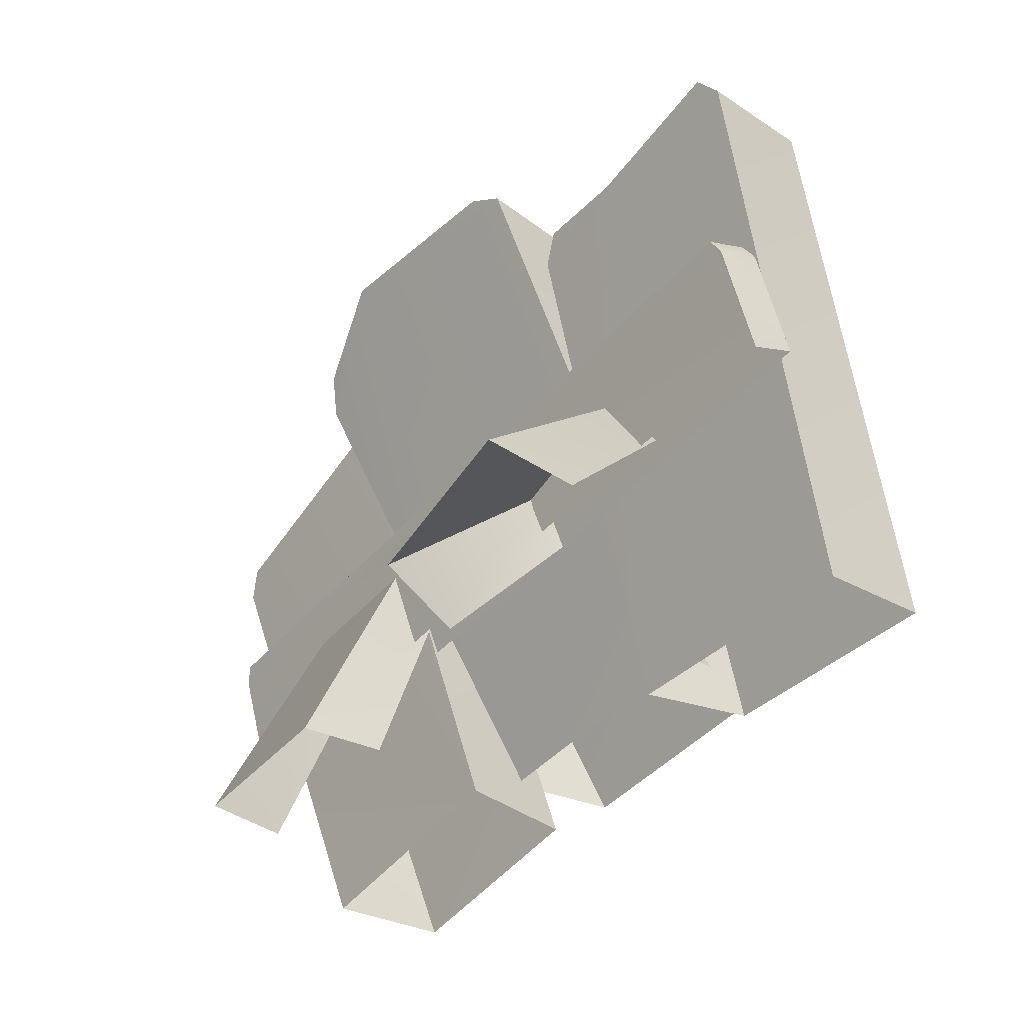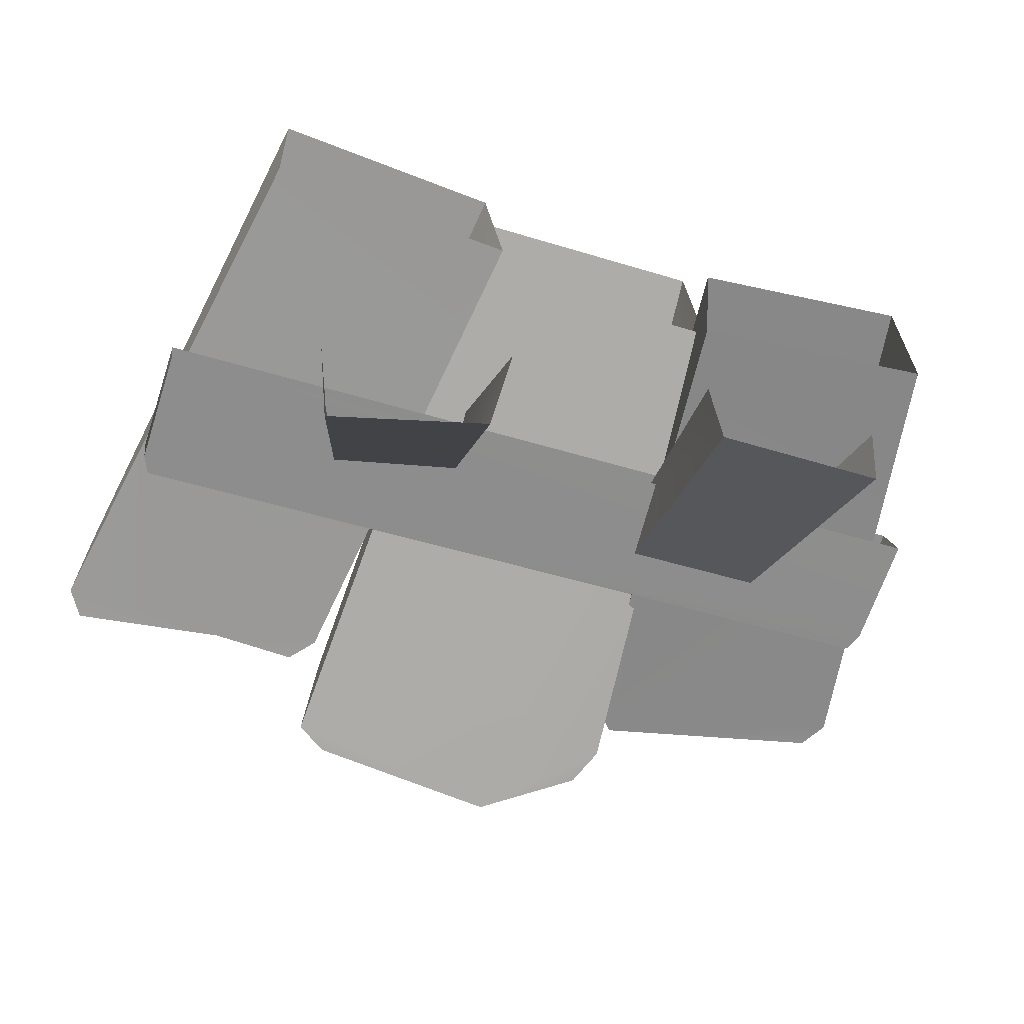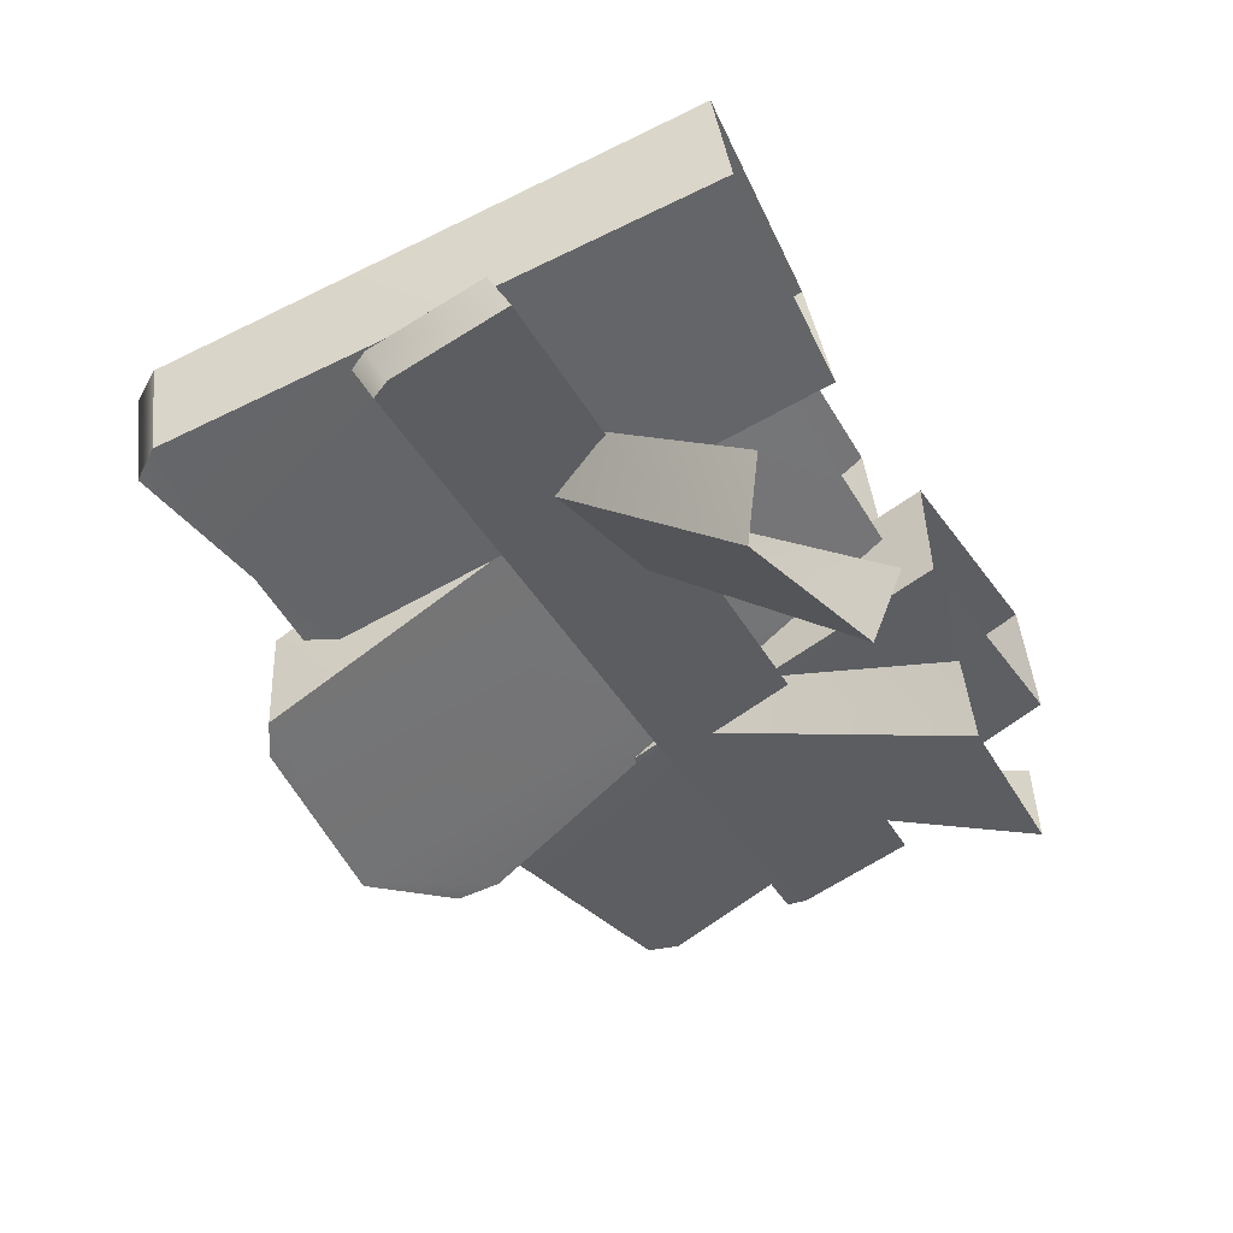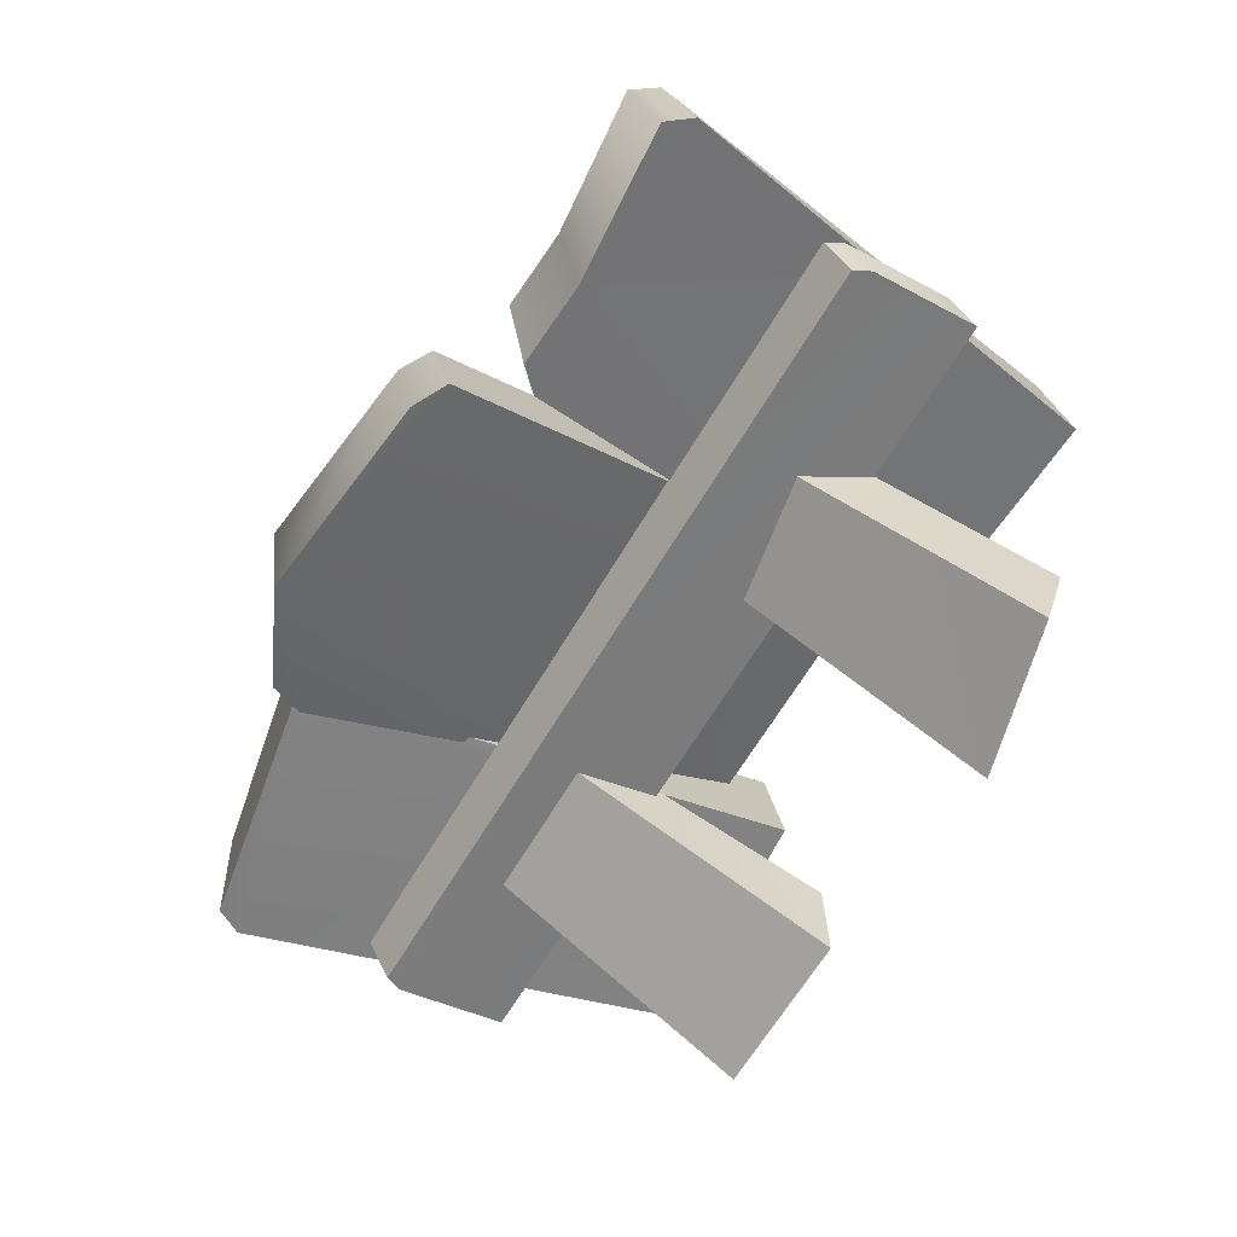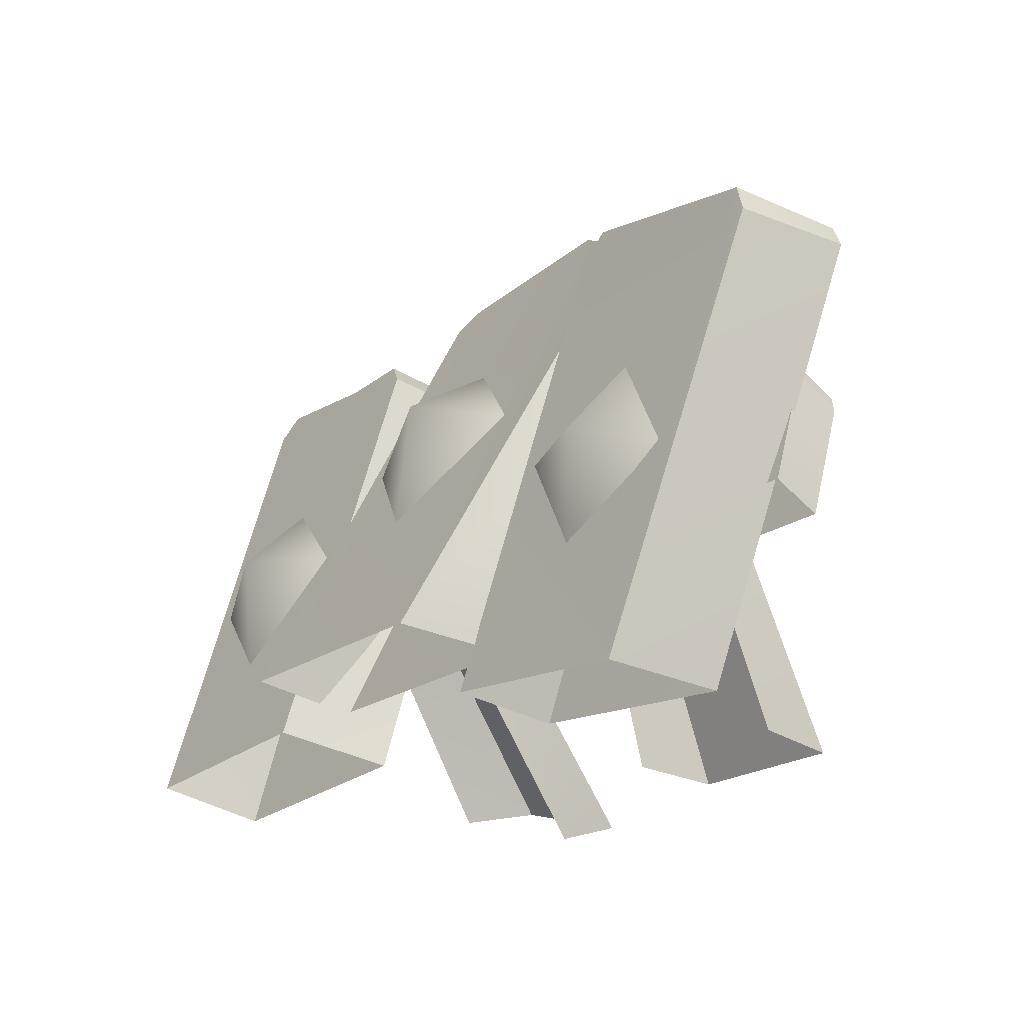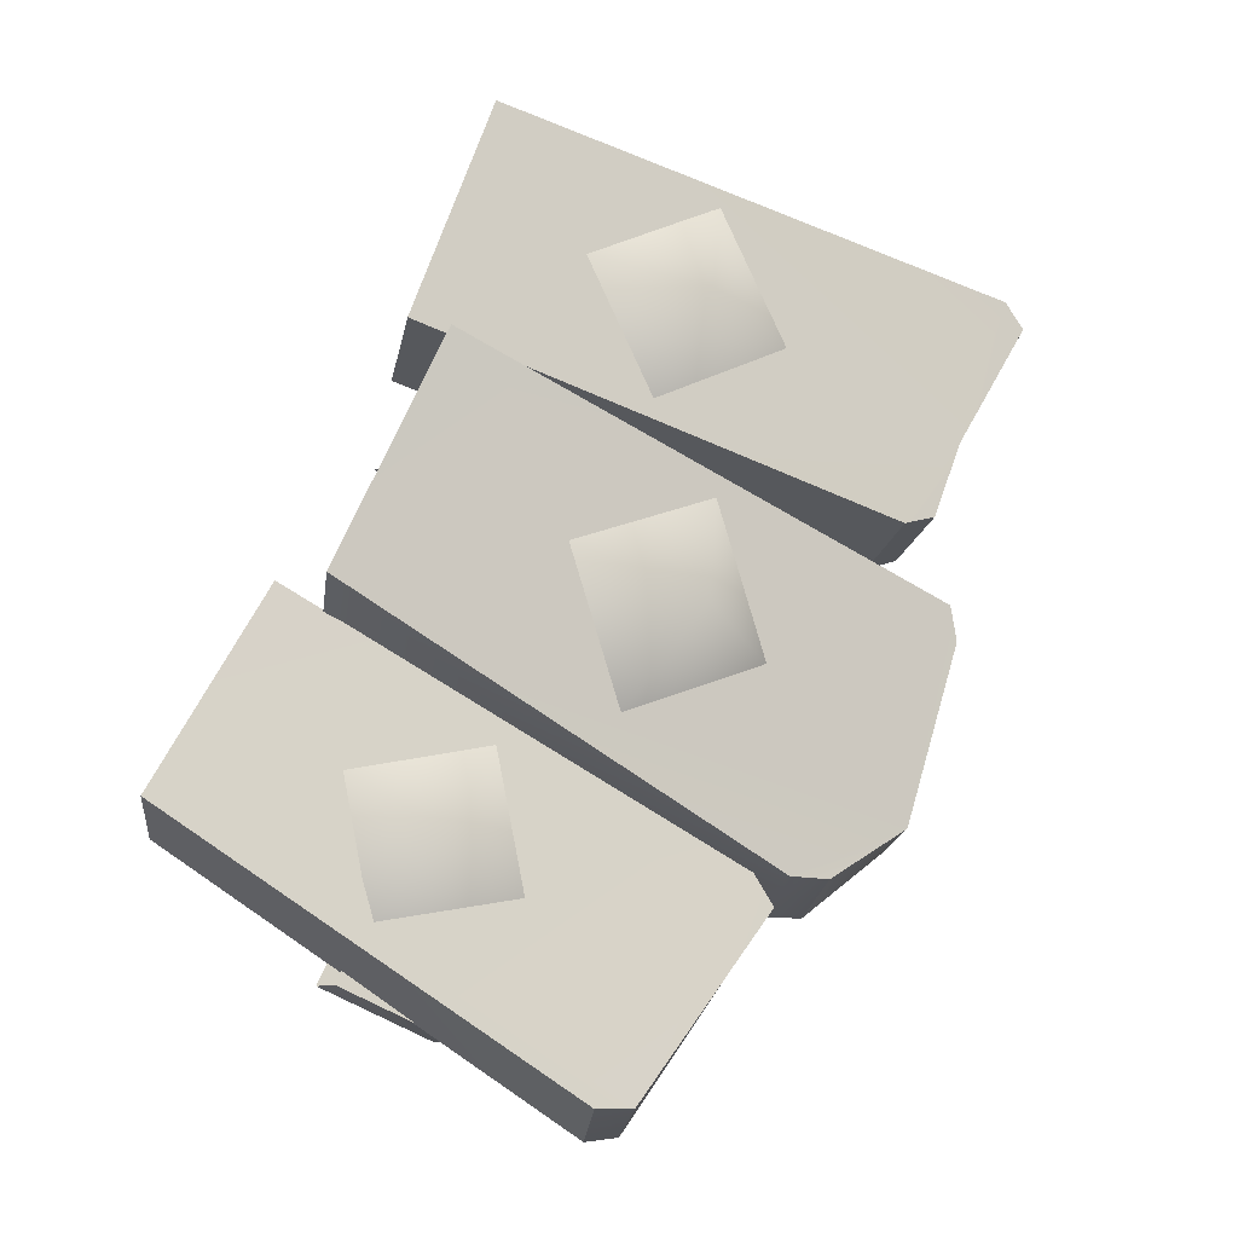
<metadata>
{"format":"obj","ext":"obj","renderer":"f3d","projection":"perspective","resolution":1024,"background":"white","views":[{"elev":-43.2,"azim":-127.8,"up":"+Y"},{"elev":-48.8,"azim":-19.1,"up":"+Z"},{"elev":-40.8,"azim":-63.0,"up":"+Z"},{"elev":-66.8,"azim":-121.3,"up":"+Z"},{"elev":-20.6,"azim":52.7,"up":"+Y"},{"elev":69.1,"azim":112.8,"up":"+Z"}]}
</metadata>
<code>
g obj_outdoor_fence_2_2
v 0.5012 1.079 -0.3876
v 0.2366 1.119 -0.5399
v 0.5136 1.066 -0.5279
v 0.2496 1.131 -0.3994
v 0.428 0.5116 -0.2478
v 0.5012 1.079 -0.3876
v 0.5189 1.041 -0.3789
v 0.2257 1.098 -0.3908
v 0.1666 0.5347 -0.2477
v 0.2496 1.131 -0.3994
v 0.428 0.5116 -0.2478
v 0.5339 1.034 -0.5188
v 0.4387 0.4993 -0.3881
v 0.5189 1.041 -0.3789
v 0.1507 0.5245 -0.3881
v 0.2366 1.119 -0.5399
v 0.2111 1.092 -0.5308
v 0.5339 1.034 -0.5188
v 0.4387 0.4993 -0.3881
v 0.5136 1.066 -0.5279
v 0.1507 0.5245 -0.3881
v 0.2257 1.098 -0.3908
v 0.1666 0.5347 -0.2477
v 0.2111 1.092 -0.5308
v 0.5012 1.079 -0.3876
v 0.5339 1.034 -0.5188
v 0.5189 1.041 -0.3789
v 0.5136 1.066 -0.5279
v 0.2366 1.119 -0.5399
v 0.2257 1.098 -0.3908
v 0.2111 1.092 -0.5308
v 0.2496 1.131 -0.3994
v -0.2438 1.132 -0.4239
v -0.3377 1.097 -0.5601
v -0.2354 1.103 -0.5627
v -0.3382 1.126 -0.4213
v -0.506 1.144 -0.4279
v -0.5197 1.114 -0.5667
v -0.5247 1.114 -0.4157
v -0.54 1.084 -0.5545
v -0.1453 0.5466 -0.2057
v -0.2081 1.076 -0.5516
v -0.1286 0.5225 -0.3445
v -0.2186 1.104 -0.4128
v -0.4279 0.5033 -0.3369
v -0.5247 1.114 -0.4157
v -0.4214 0.5275 -0.1981
v -0.54 1.084 -0.5545
v -0.2438 1.132 -0.4239
v -0.2081 1.076 -0.5516
v -0.2186 1.104 -0.4128
v -0.2354 1.103 -0.5627
v 0.1764 1.172 -0.4803
v 0.0763 1.212 -0.652
v 0.1934 1.156 -0.6159
v 0.07908 1.23 -0.5162
v -0.1438 1.205 -0.5015
v -0.16 1.187 -0.6374
v -0.1778 1.183 -0.49
v -0.1976 1.165 -0.6258
v 0.1632 0.6019 -0.1669
v 0.2149 1.116 -0.594
v 0.1788 0.5875 -0.3024
v 0.1959 1.132 -0.4583
v 0.1764 1.172 -0.4803
v 0.1934 1.156 -0.6159
v -0.1535 0.5883 -0.3023
v -0.1778 1.183 -0.49
v -0.1379 0.6032 -0.1668
v -0.1976 1.165 -0.6258
v 0.4867 0.8903 -0.4818
v -0.4867 0.8659 -0.5375
v 0.4867 0.8617 -0.5375
v -0.4867 0.896 -0.4818
v 0.4963 0.7354 -0.4361
v 0.4963 0.8409 -0.5317
v 0.4963 0.7068 -0.4918
v 0.4963 0.8694 -0.476
v 0.4867 0.8903 -0.4818
v 0.4867 0.8617 -0.5375
v -0.4963 0.7101 -0.4918
v -0.4867 0.8659 -0.5375
v -0.4963 0.8451 -0.5317
v 0.4963 0.8409 -0.5317
v 0.4963 0.7068 -0.4918
v 0.4867 0.8617 -0.5375
v -0.4963 0.7101 -0.4918
v -0.4963 0.8751 -0.476
v -0.4963 0.7396 -0.4361
v -0.4963 0.8451 -0.5317
v -0.4867 0.8659 -0.5375
v -0.4867 0.896 -0.4818
v -0.4963 0.7396 -0.4361
v 0.4963 0.8694 -0.476
v 0.4963 0.7354 -0.4361
v -0.4867 0.896 -0.4818
v -0.4963 0.8751 -0.476
v 0.4867 0.8903 -0.4818
v 0.35 0.5007 -0.5483
v 0.3189 0.8388 -0.5074
v 0.3366 0.492 -0.6486
v 0.3299 0.7694 -0.4586
v 0.1559 0.8395 -0.5075
v 0.3366 0.492 -0.6486
v 0.3189 0.8388 -0.5074
v 0.1383 0.492 -0.6486
v 0.1383 0.492 -0.6486
v 0.1499 0.7702 -0.4586
v 0.1298 0.5008 -0.5483
v 0.1559 0.8395 -0.5075
v -0.134 0.4682 -0.638
v -0.1086 0.7807 -0.4842
v -0.1502 0.4983 -0.734
v -0.1185 0.6987 -0.4621
v -0.2562 0.8193 -0.4843
v -0.1502 0.4983 -0.734
v -0.1086 0.7807 -0.4842
v -0.3289 0.548 -0.7343
v -0.3289 0.548 -0.7343
v -0.2923 0.7442 -0.4603
v -0.346 0.5265 -0.636
v -0.2562 0.8193 -0.4843
v -0.2186 1.104 -0.4128
v -0.3382 1.126 -0.4213
v -0.2438 1.132 -0.4239
v -0.1453 0.5466 -0.2057
v -0.4214 0.5275 -0.1981
v -0.5247 1.114 -0.4157
v -0.506 1.144 -0.4279
v -0.54 1.084 -0.5545
v -0.3377 1.097 -0.5601
v -0.5197 1.114 -0.5667
v -0.4279 0.5033 -0.3369
v -0.1286 0.5225 -0.3445
v -0.2081 1.076 -0.5516
v -0.2354 1.103 -0.5627
v 0.1959 1.132 -0.4583
v 0.07908 1.23 -0.5162
v 0.1764 1.172 -0.4803
v 0.1632 0.6019 -0.1669
v -0.1379 0.6032 -0.1668
v -0.1778 1.183 -0.49
v -0.1438 1.205 -0.5015
v -0.1976 1.165 -0.6258
v 0.0763 1.212 -0.652
v -0.16 1.187 -0.6374
v -0.1535 0.5883 -0.3023
v 0.1788 0.5875 -0.3024
v 0.2149 1.116 -0.594
v 0.1934 1.156 -0.6159
v -0.1334 0.9087 -0.3353
v -3.631e-08 1.024 -0.402
v -1.861e-08 0.953 -0.2867
v 9.003e-10 0.7932 -0.2686
v 0.1334 0.9087 -0.3353
v -0.4453 0.786 -0.2944
v -0.3321 0.9127 -0.3367
v -0.3244 0.8247 -0.2452
v -0.3118 0.6809 -0.252
v -0.1986 0.8076 -0.2944
v 0.2236 0.8065 -0.3113
v 0.3544 0.8949 -0.3416
v 0.3395 0.8059 -0.2674
v 0.3168 0.6787 -0.2827
v 0.4475 0.7671 -0.313
g obj_outdoor_fence_2_2_0
f 3 2 1
f 4 1 2
f 7 6 5
f 6 8 5
f 8 9 5
f 10 8 6
f 13 12 11
f 14 11 12
f 17 16 15
f 16 18 15
f 18 19 15
f 20 18 16
f 23 22 21
f 24 21 22
f 27 26 25
f 28 25 26
f 31 30 29
f 32 29 30
f 35 34 33
f 36 33 34
f 36 34 37
f 38 37 34
f 37 38 39
f 40 39 38
f 43 42 41
f 44 41 42
f 47 46 45
f 48 45 46
f 51 50 49
f 52 49 50
f 55 54 53
f 56 53 54
f 56 54 57
f 58 57 54
f 57 58 59
f 60 59 58
f 63 62 61
f 64 61 62
f 64 62 65
f 66 65 62
f 69 68 67
f 70 67 68
f 73 72 71
f 74 71 72
f 77 76 75
f 78 75 76
f 78 76 79
f 80 79 76
f 83 82 81
f 82 84 81
f 84 85 81
f 86 84 82
f 89 88 87
f 90 87 88
f 90 88 91
f 92 91 88
f 95 94 93
f 94 96 93
f 96 97 93
f 98 96 94
f 101 100 99
f 102 99 100
f 105 104 103
f 106 103 104
f 109 108 107
f 110 107 108
f 113 112 111
f 114 111 112
f 117 116 115
f 118 115 116
f 121 120 119
f 122 119 120
f 125 124 123
f 126 123 124
f 124 127 126
f 127 124 128
f 129 128 124
f 132 131 130
f 133 130 131
f 131 134 133
f 134 131 135
f 136 135 131
f 139 138 137
f 140 137 138
f 138 141 140
f 141 138 142
f 143 142 138
f 146 145 144
f 147 144 145
f 145 148 147
f 148 145 149
f 150 149 145
f 153 152 151
f 154 153 151
f 152 153 155
f 154 155 153
f 158 157 156
f 159 158 156
f 157 158 160
f 159 160 158
f 163 162 161
f 164 163 161
f 162 163 165
f 164 165 163

</code>
